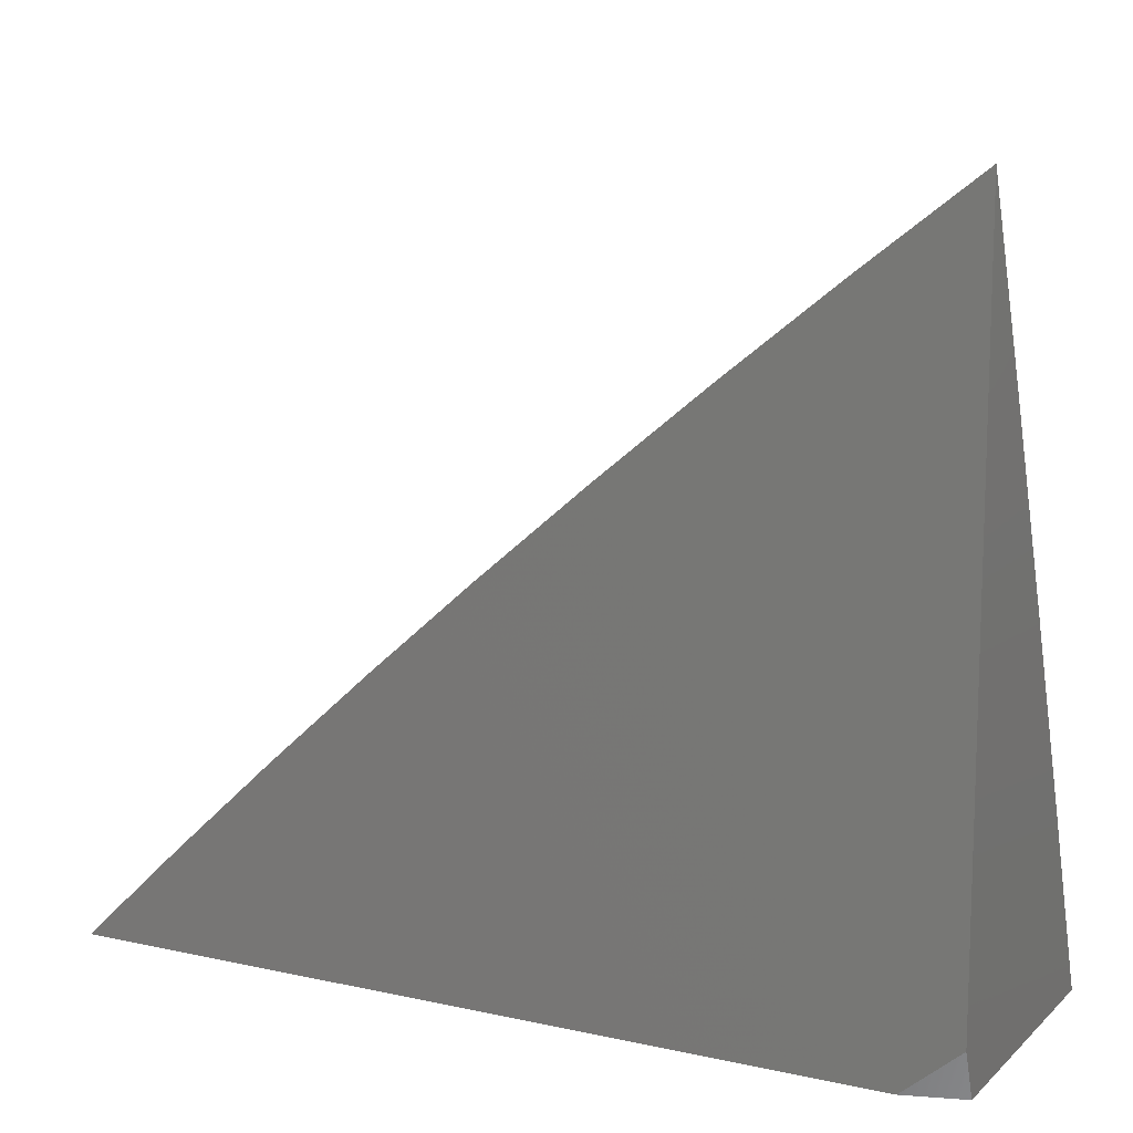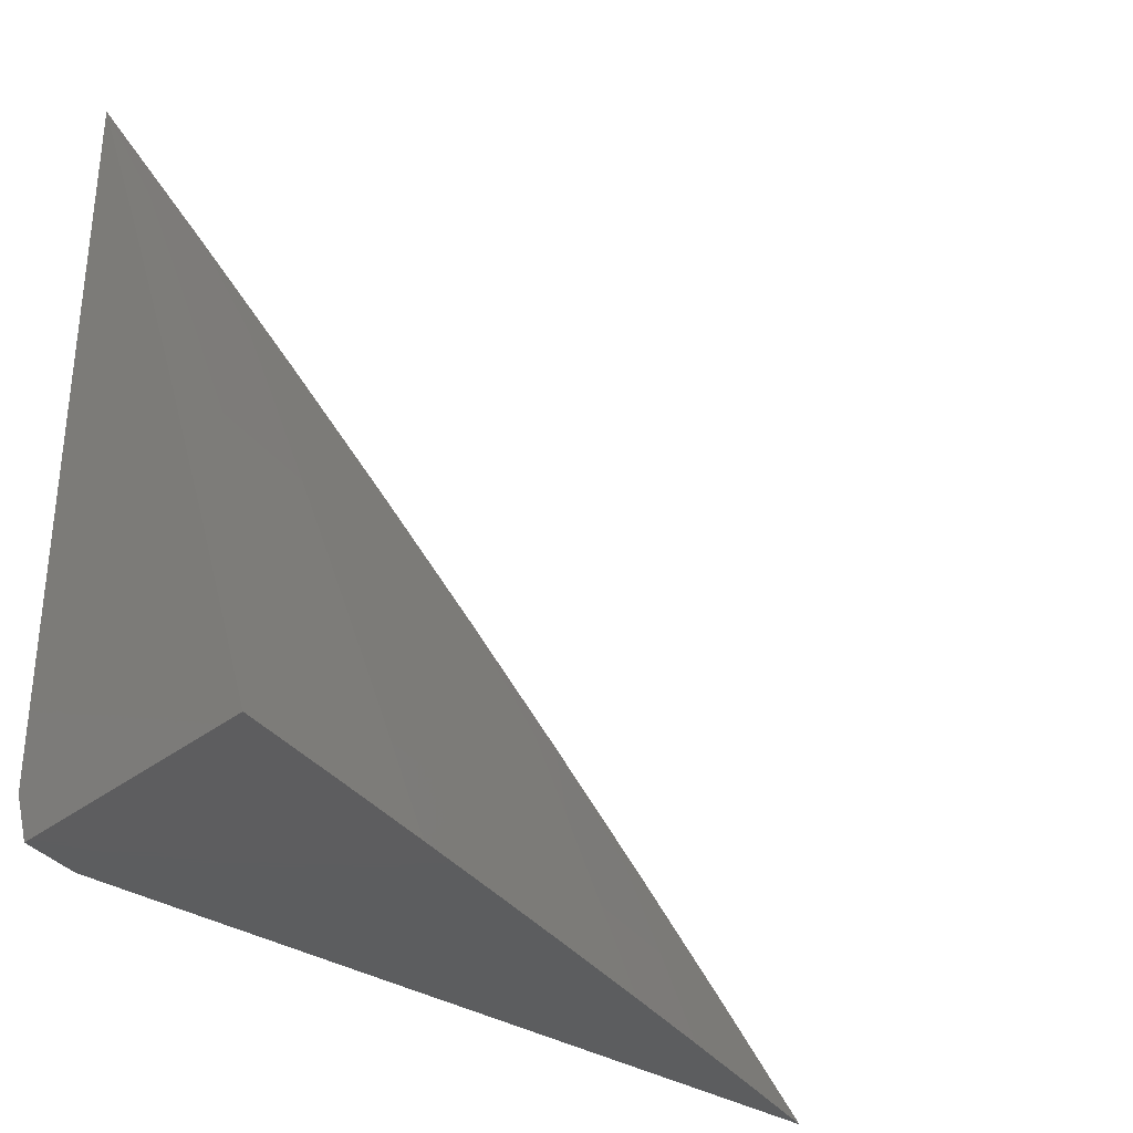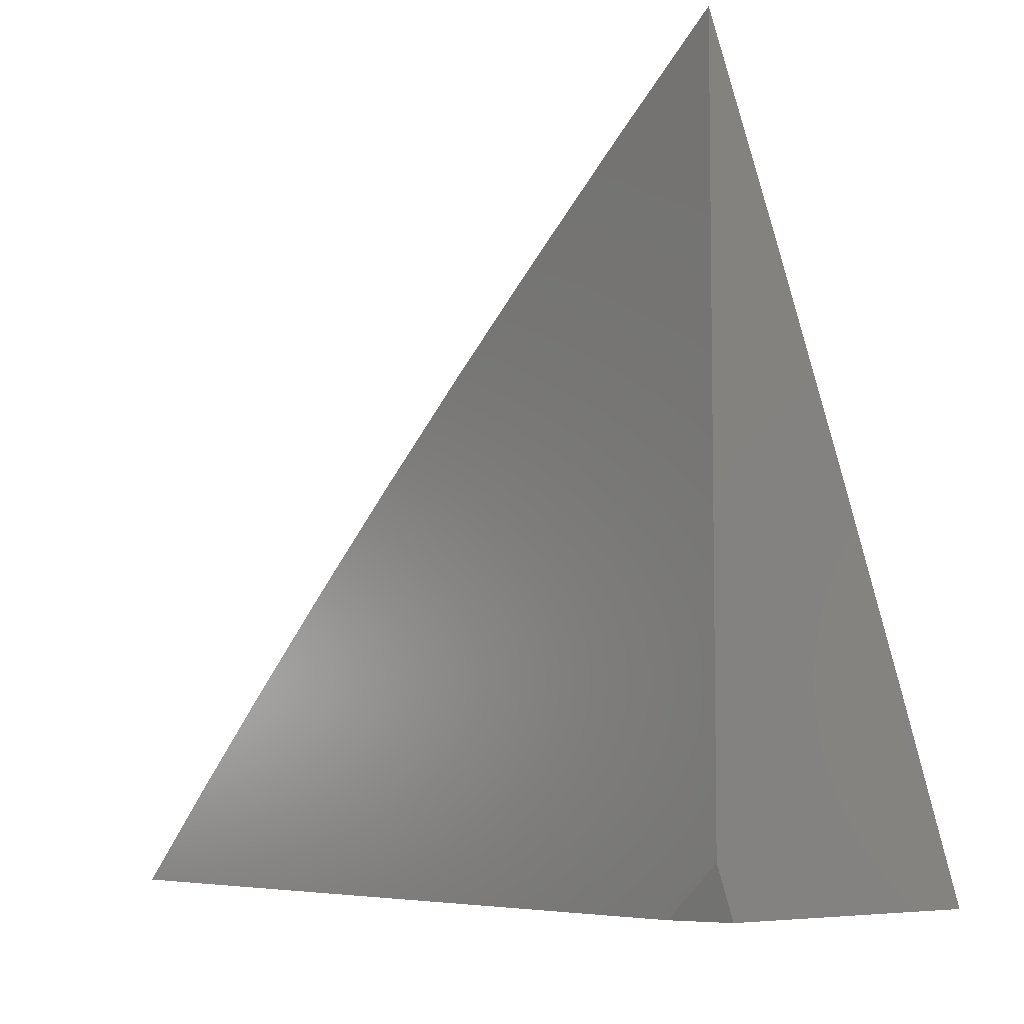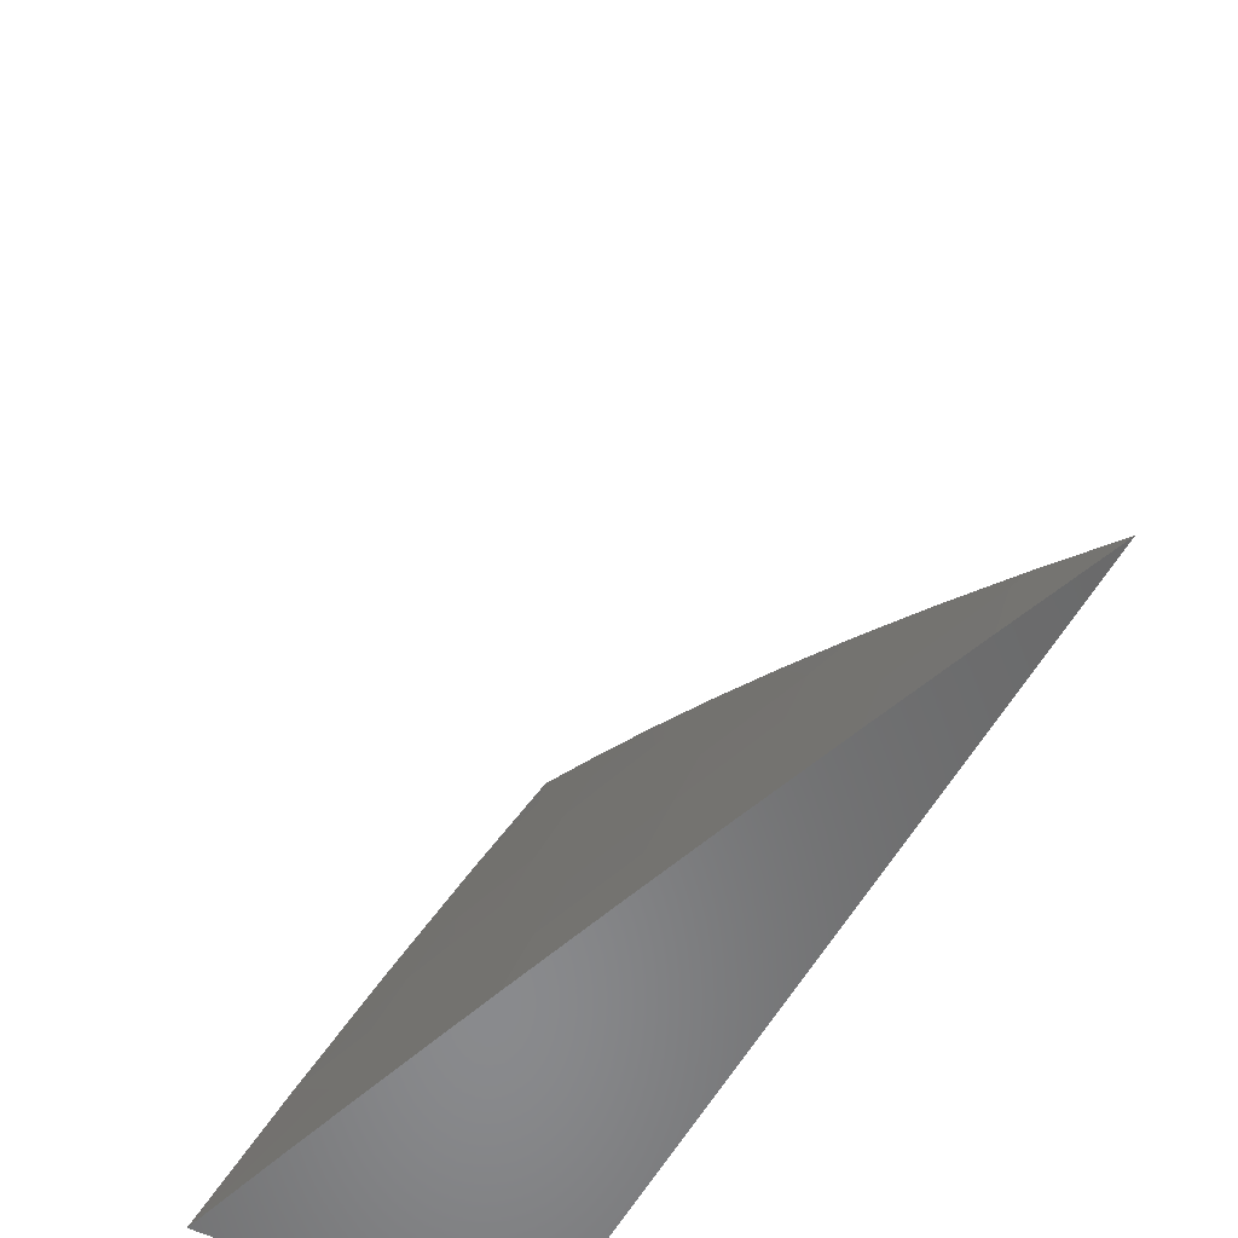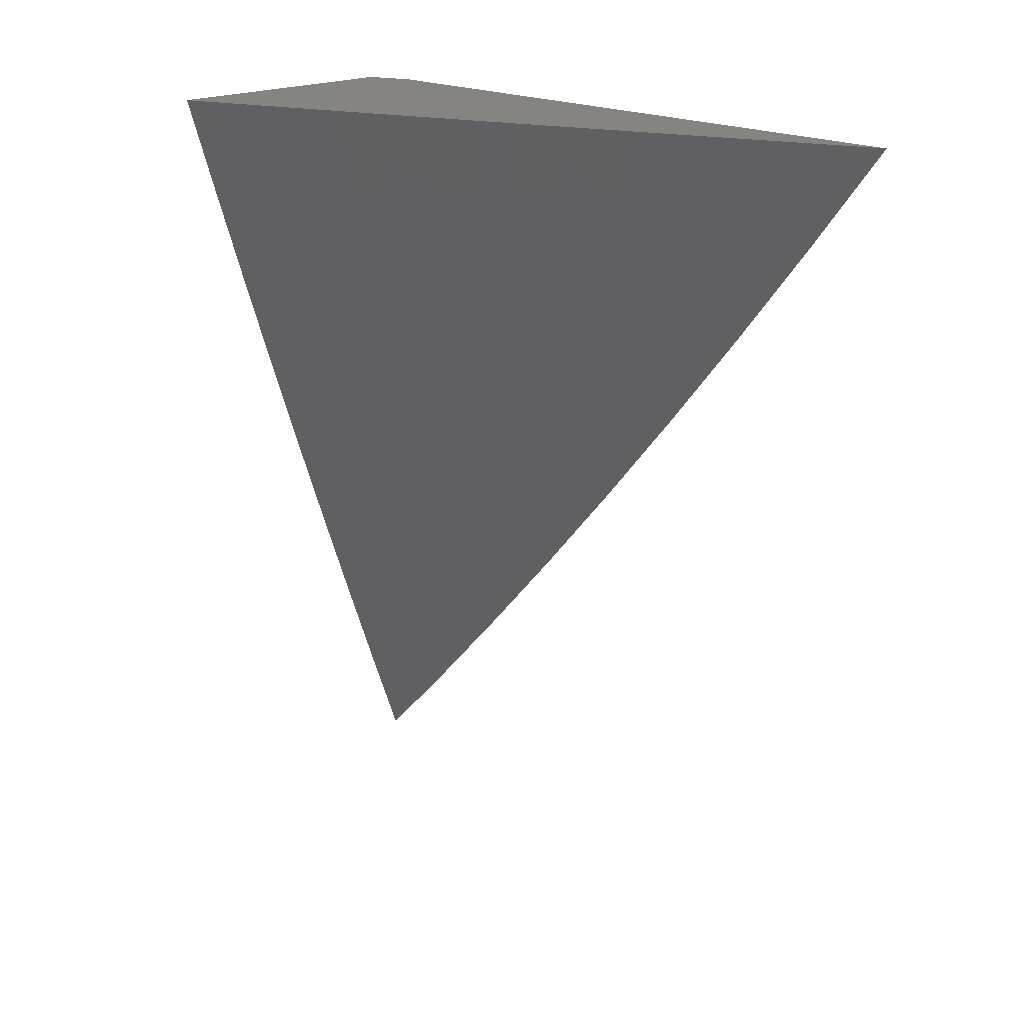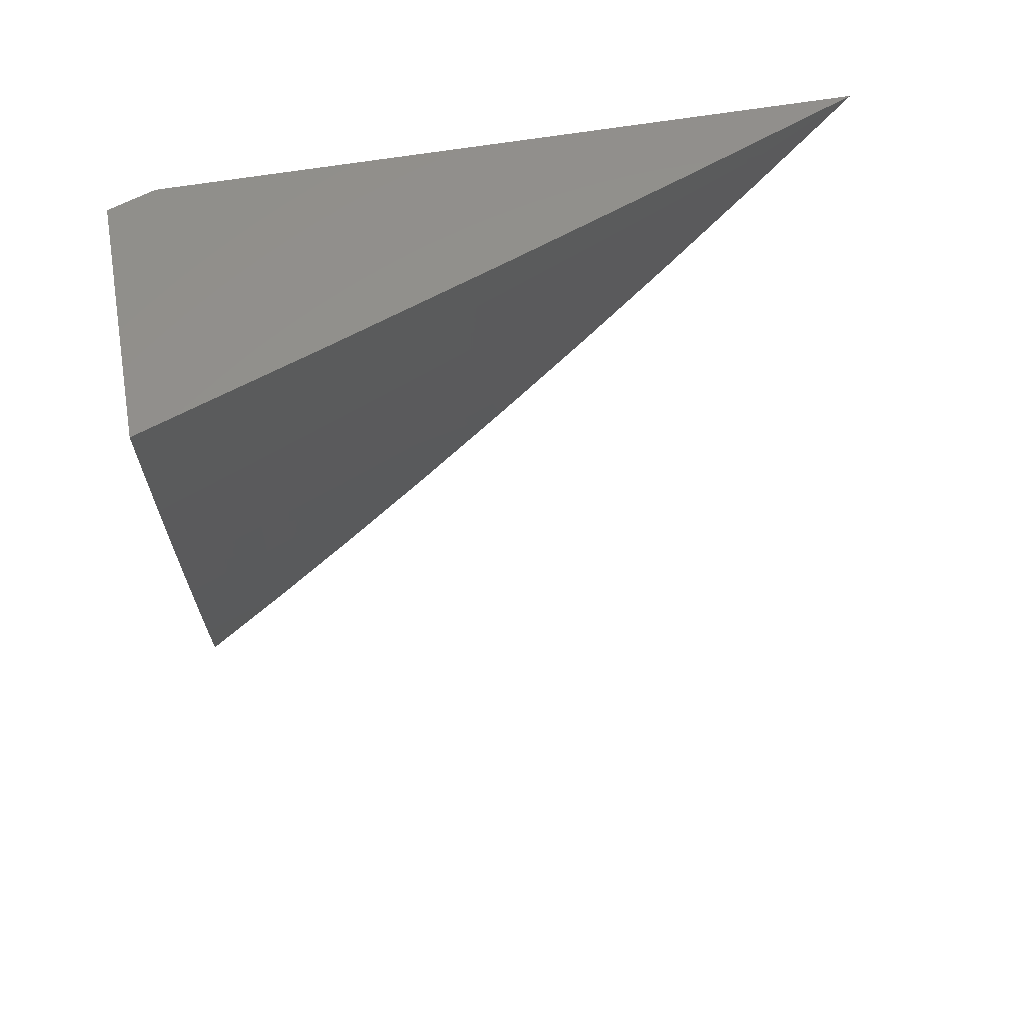
<metadata>
{"format":"stl","ext":"stl","renderer":"f3d","projection":"perspective","resolution":1024,"background":"white","views":[{"elev":11.7,"azim":117.7,"up":"+Z"},{"elev":-32.4,"azim":-132.6,"up":"+Z"},{"elev":-6.1,"azim":140.8,"up":"+Z"},{"elev":-56.1,"azim":-28.0,"up":"+Z"},{"elev":19.7,"azim":-44.8,"up":"+Y"},{"elev":56.2,"azim":-100.5,"up":"+Y"}]}
</metadata>
<code>
# stl→obj: 51 verts, 98 faces
v -10.12 -3 4.103
v -10.16 -3 4
v -10.12 -3.055 4.051
v -10.14 -3.06 4
v -10.1 -3.114 4.051
v -10.12 -3.12 4
v -10.09 -3.173 4.051
v -10.1 -3.18 4
v -10.07 -3.233 4.051
v -10.08 -3.239 4
v -10.05 -3.292 4.051
v -10.06 -3.299 4
v -10.02 -3.352 4.051
v -10.04 -3.358 4
v -10 -3.411 4.051
v -10.02 -3.417 4
v -10 -3.419 4.054
v -10 -3.476 4
v -10 -3.362 4.107
v -10.01 -3.346 4.102
v -10 -3.303 4.16
v -10.03 -3.286 4.102
v -10.01 -3.281 4.153
v -10.05 -3.227 4.102
v -10.03 -3.221 4.153
v -10.07 -3.168 4.102
v -10.05 -3.162 4.153
v -10.09 -3.109 4.102
v -10.07 -3.103 4.153
v -10.11 -3.049 4.102
v -10.09 -3.044 4.153
v -10.08 -3 4.205
v -10.07 -3.038 4.204
v -10.05 -3.033 4.255
v -10.03 -3.092 4.255
v -10.01 -3.086 4.306
v -10 -3.124 4.311
v -10 -3.062 4.36
v -10 -3.244 4.211
v -10.01 -3.216 4.204
v -10 -3.184 4.262
v -10.03 -3.156 4.204
v -10.01 -3.151 4.255
v -10.05 -3.098 4.204
v -10 -3 4.408
v -10.01 -3.021 4.357
v -10.03 -3.027 4.306
v -10.04 -3 4.306
v -10 -3.031 4
v -10.01 -3 4
v -10 -3 4.026
f 1 2 3
f 3 2 4
f 3 4 5
f 5 4 6
f 5 6 7
f 7 6 8
f 7 8 9
f 9 8 10
f 9 10 11
f 11 10 12
f 11 12 13
f 13 12 14
f 13 14 15
f 15 14 16
f 15 16 17
f 17 16 18
f 17 19 15
f 15 19 13
f 13 19 20
f 20 19 21
f 20 21 22
f 22 21 23
f 22 23 24
f 24 23 25
f 24 25 26
f 26 25 27
f 26 27 28
f 28 27 29
f 28 29 30
f 30 29 31
f 30 31 1
f 1 31 32
f 32 31 33
f 32 33 34
f 34 33 35
f 34 35 36
f 36 35 37
f 36 37 38
f 21 39 23
f 23 39 25
f 25 39 40
f 40 39 41
f 40 41 42
f 42 41 43
f 42 43 44
f 44 43 35
f 44 35 33
f 41 37 43
f 43 37 35
f 45 46 38
f 38 46 47
f 38 47 36
f 36 47 34
f 45 48 46
f 46 48 47
f 47 48 34
f 34 48 32
f 30 1 3
f 28 30 3
f 28 3 5
f 44 33 31
f 44 31 29
f 26 28 5
f 26 5 7
f 42 44 29
f 42 29 27
f 24 26 7
f 40 42 27
f 40 27 25
f 22 24 9
f 9 24 7
f 20 22 11
f 11 22 9
f 13 20 11
f 49 50 51
f 45 38 51
f 51 38 37
f 51 37 41
f 41 39 51
f 51 39 49
f 49 39 21
f 49 21 19
f 19 17 49
f 49 17 18
f 18 16 49
f 49 16 14
f 49 14 12
f 12 10 49
f 49 10 50
f 50 10 8
f 50 8 6
f 6 4 50
f 50 4 2
f 2 1 50
f 50 1 32
f 50 32 51
f 51 32 48
f 51 48 45

</code>
